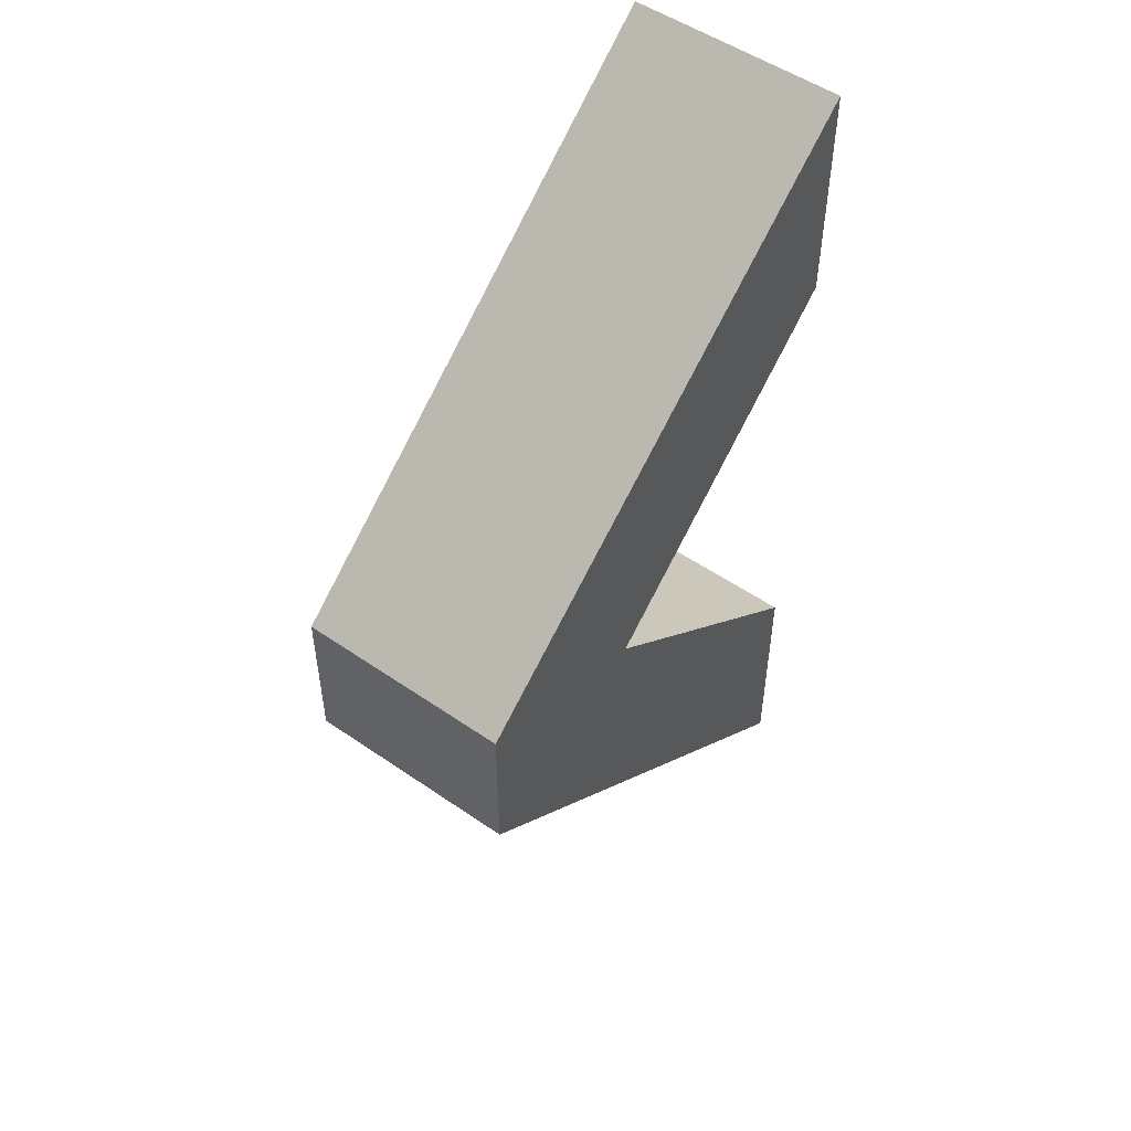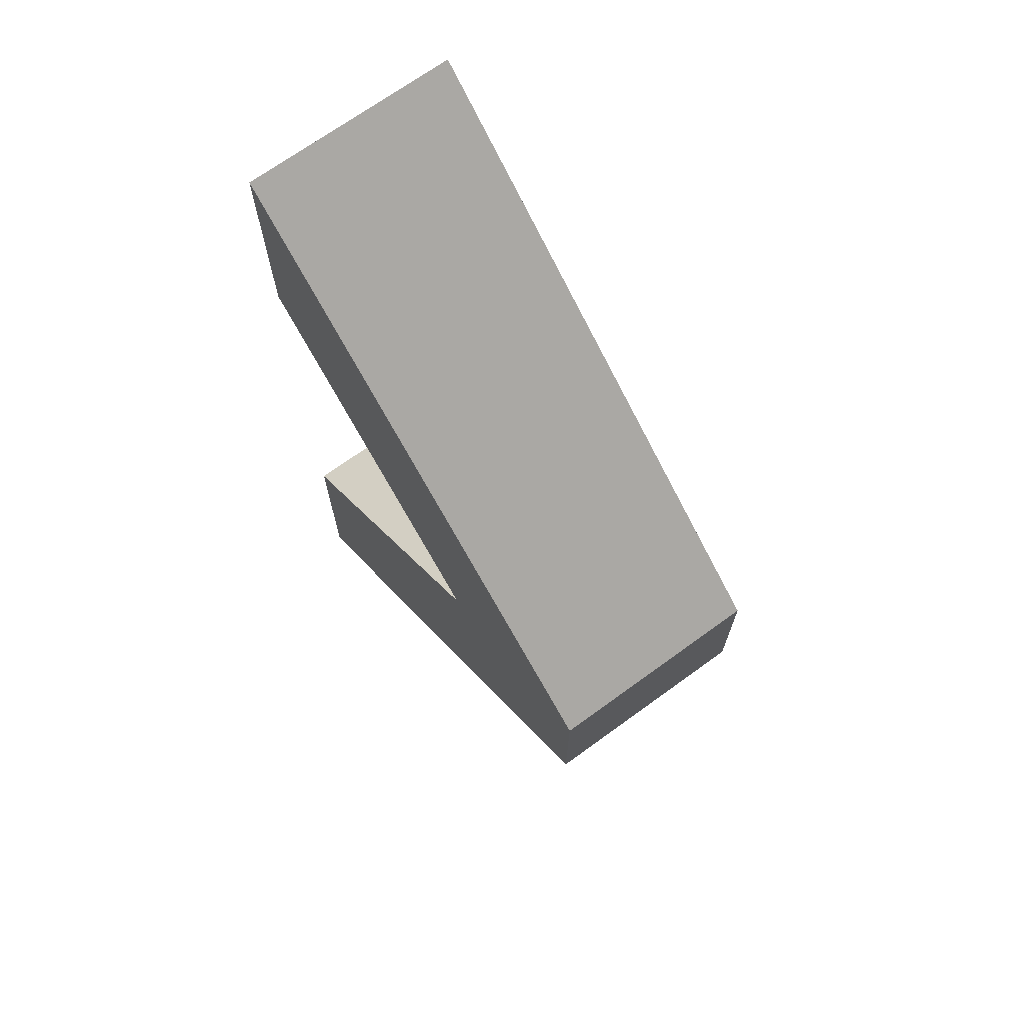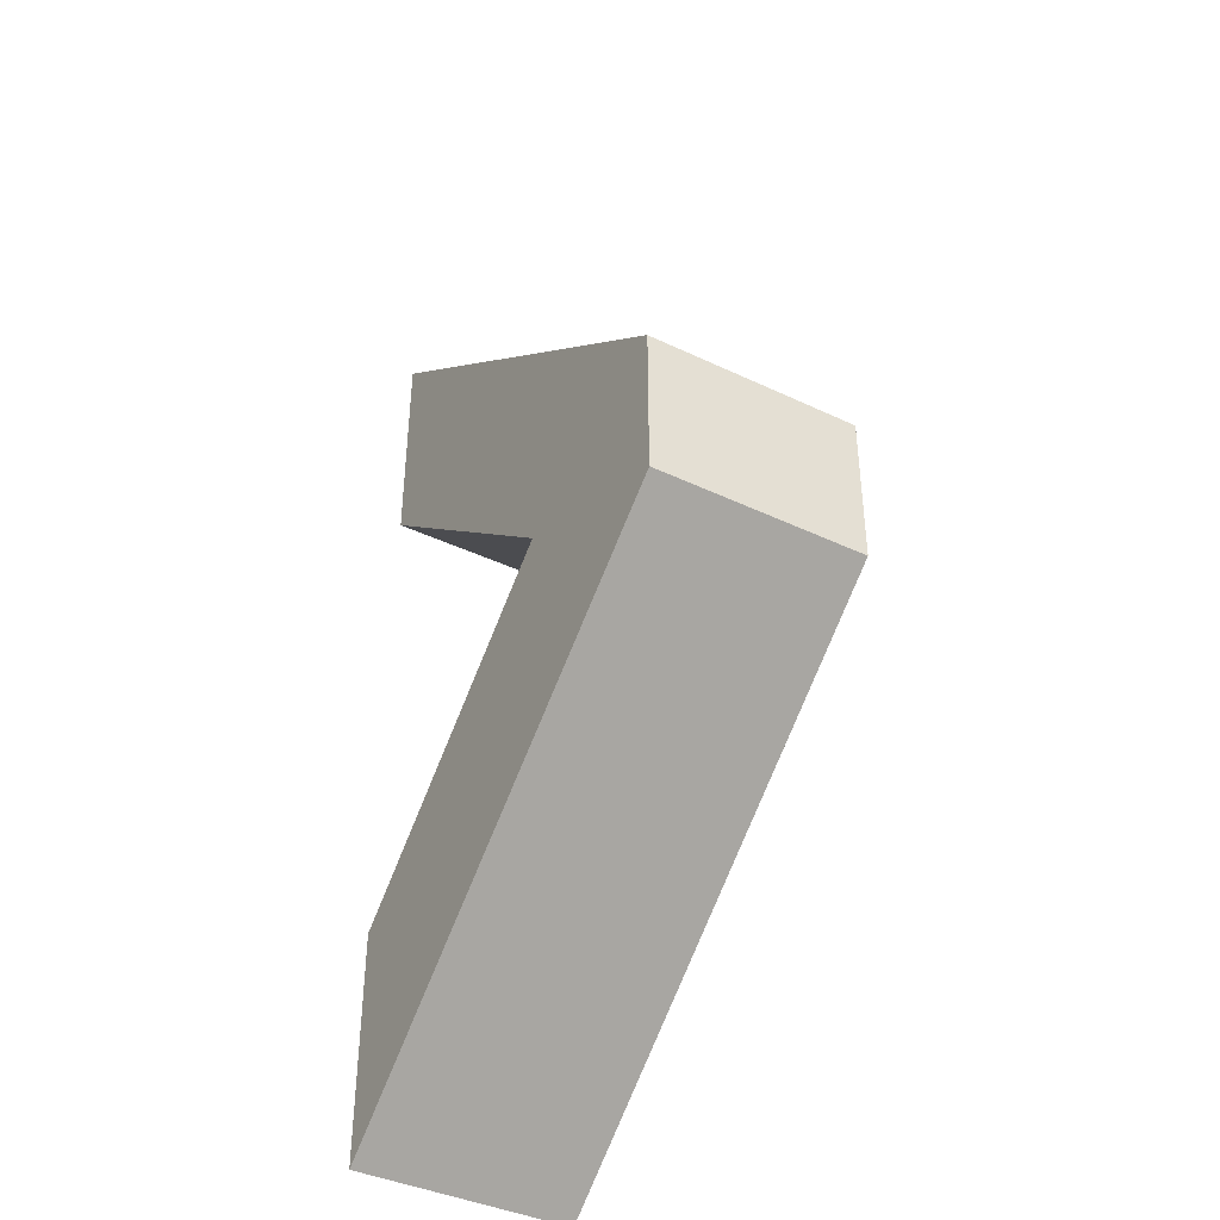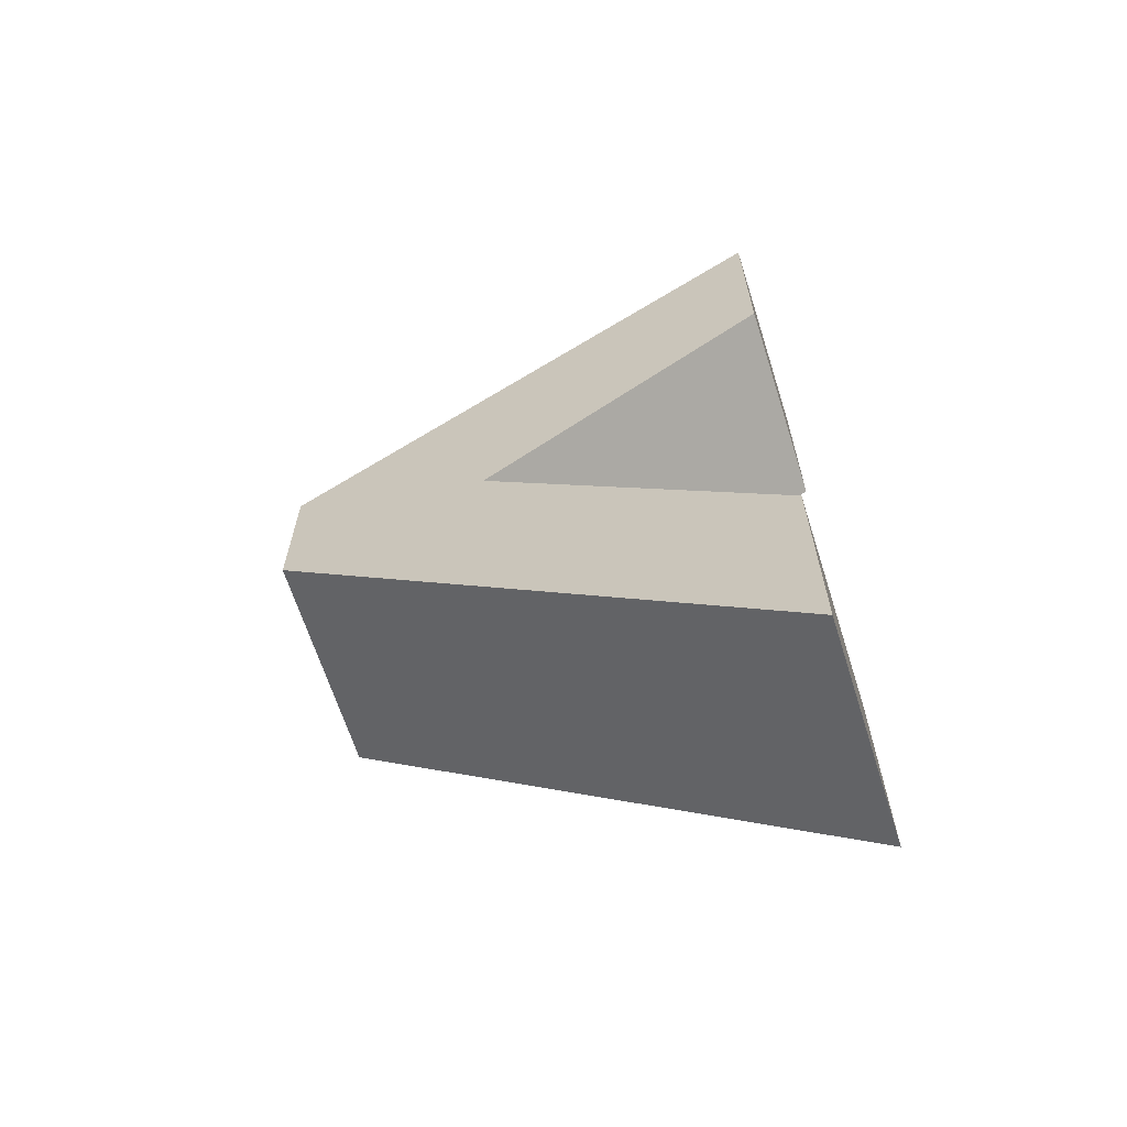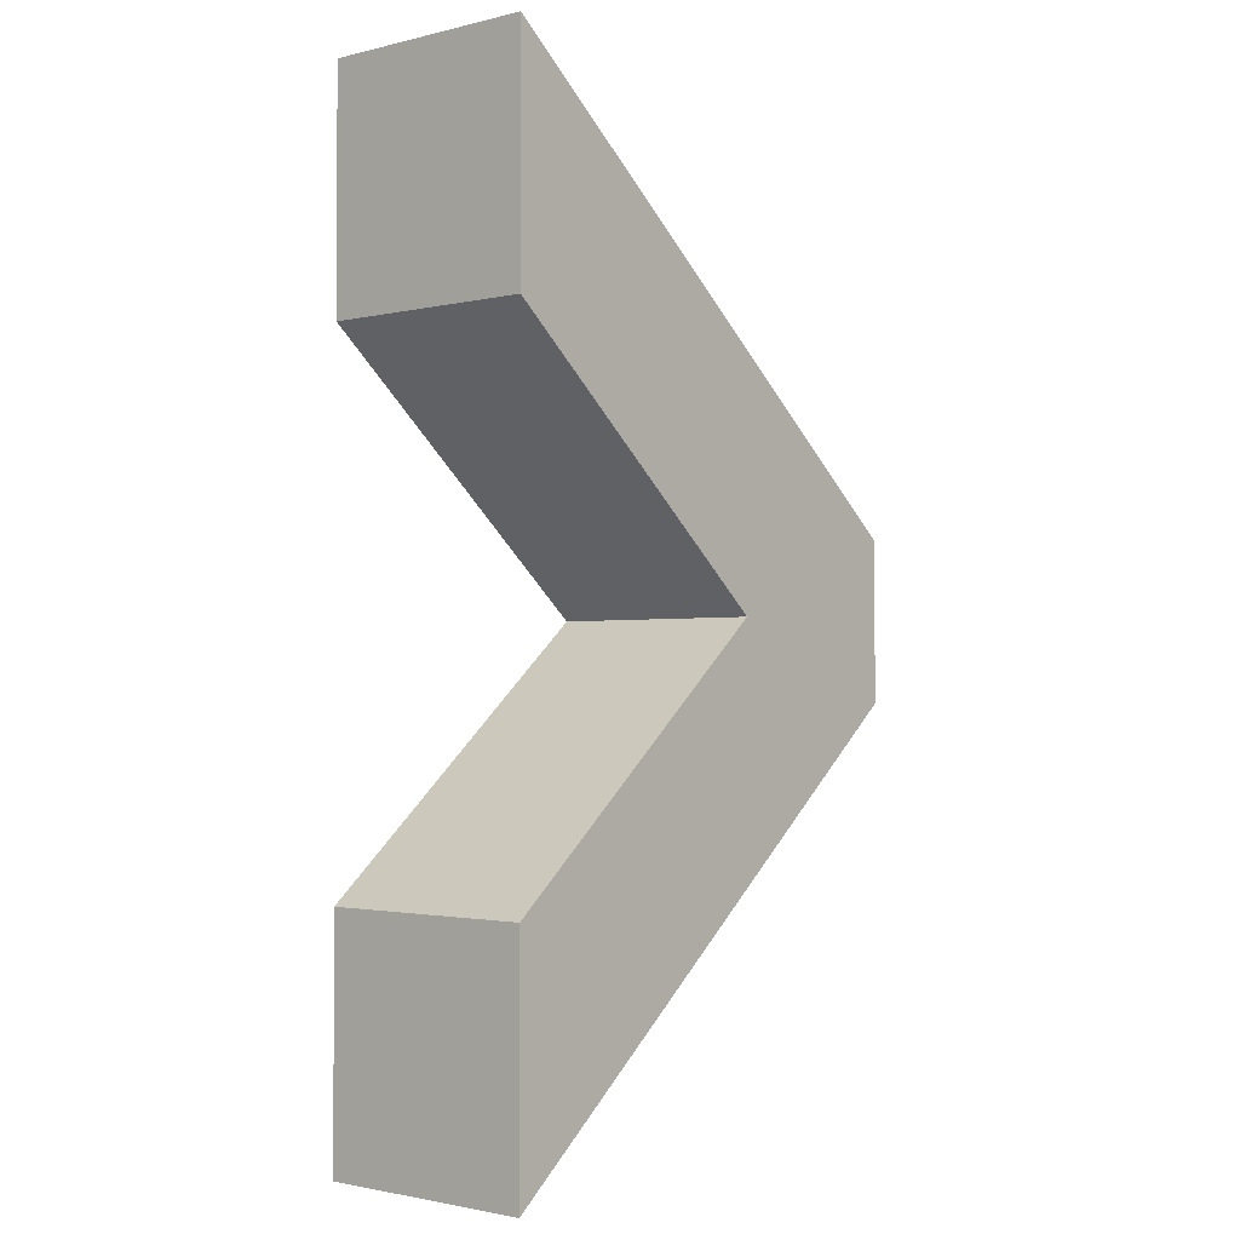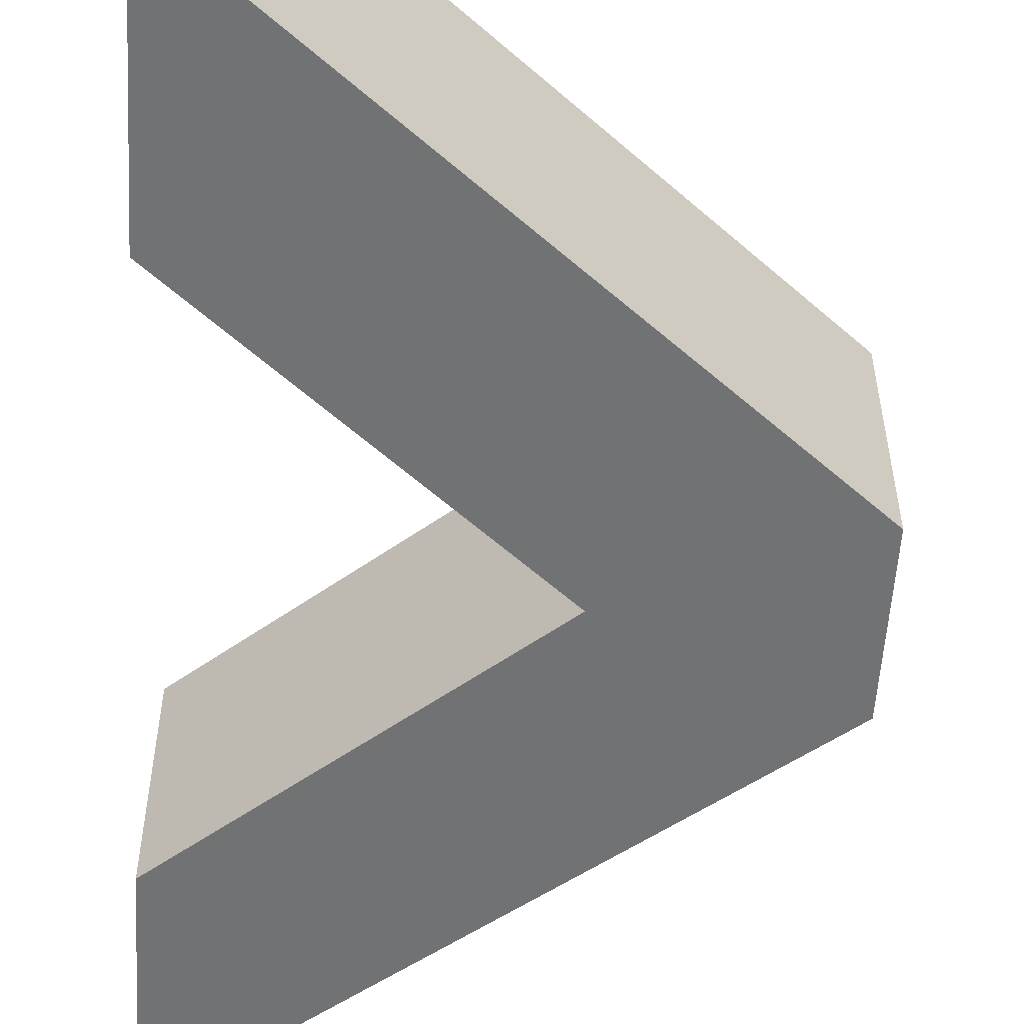
<metadata>
{"format":"obj","ext":"obj","renderer":"f3d","projection":"perspective","resolution":1024,"background":"white","views":[{"elev":52.0,"azim":126.8,"up":"+Y"},{"elev":70.1,"azim":54.0,"up":"+Y"},{"elev":-40.5,"azim":59.7,"up":"+Y"},{"elev":-65.3,"azim":-162.4,"up":"+Y"},{"elev":-1.8,"azim":-49.4,"up":"+Y"},{"elev":-55.4,"azim":-3.5,"up":"+Z"}]}
</metadata>
<code>
v 0.4392 0.4599 0.1912
v 0 0.8148 0.1912
v 0.4392 0.3221 0.1912
v 0 -0.03571 0.1912
v 0 0.17 0.1912
v 0.2622 0.3911 0.1912
v 0 0.6133 0.1912
v 0.2622 0.3911 0
v 0.4392 0.3221 0
v 0 -0.03571 0
v 0 0.17 0
v 0.4392 0.4599 0
v 0 0.6133 0
v 0 0.8148 0
f 8 9 10 11
f 12 9 8
f 12 8 13 14
f 6 5 4 3
f 1 6 3
f 1 2 7 6
f 3 4 10 9
f 4 5 11 10
f 5 6 8 11
f 1 3 9 12
f 6 7 13 8
f 2 1 12 14
f 2 14 13 7

</code>
